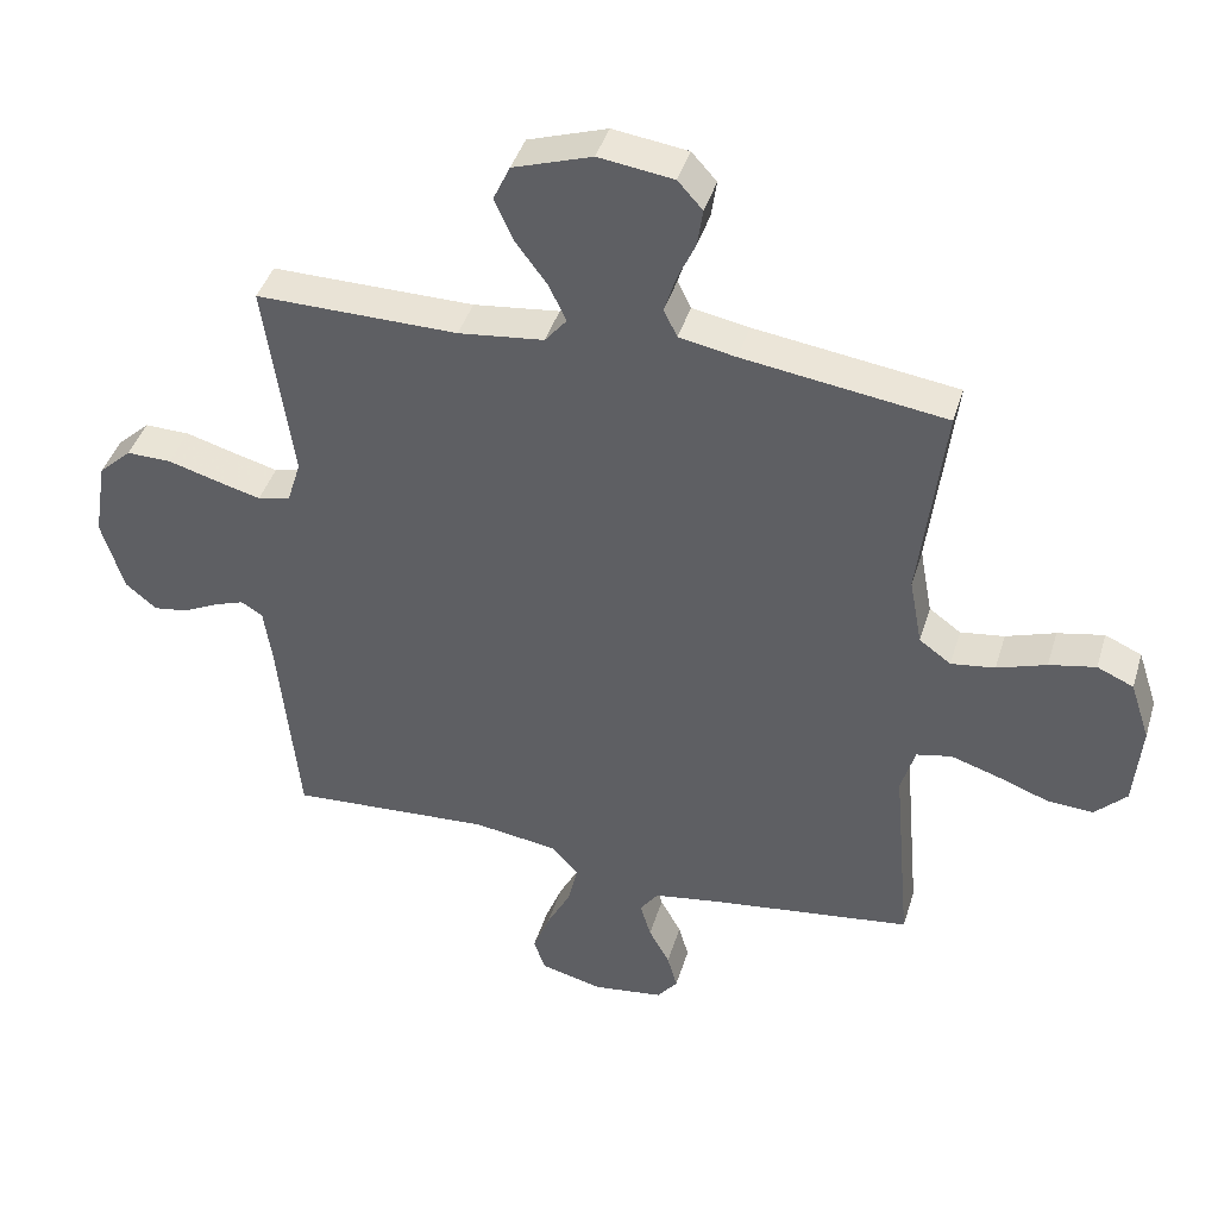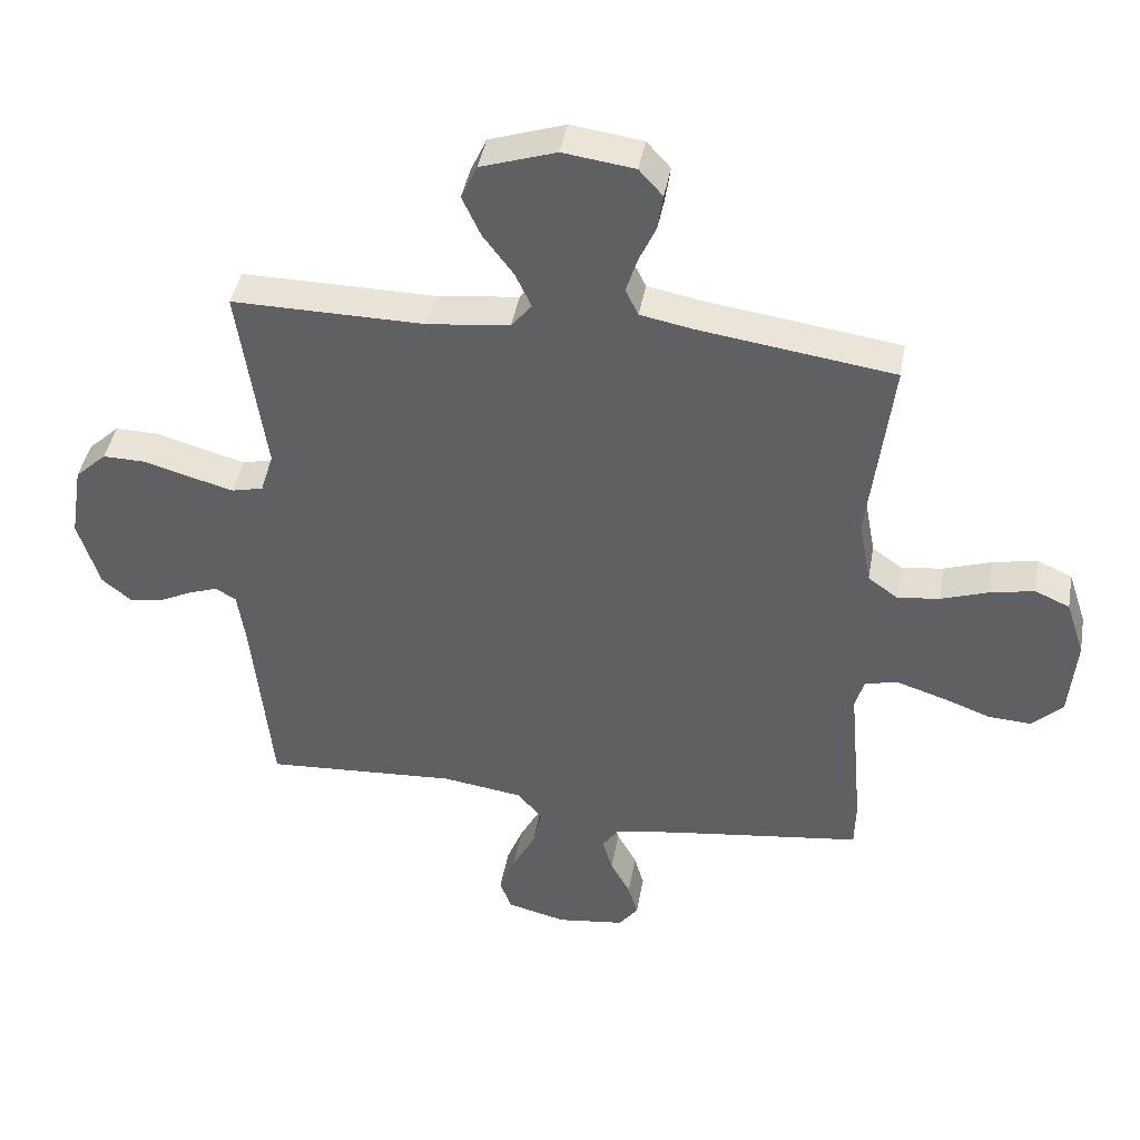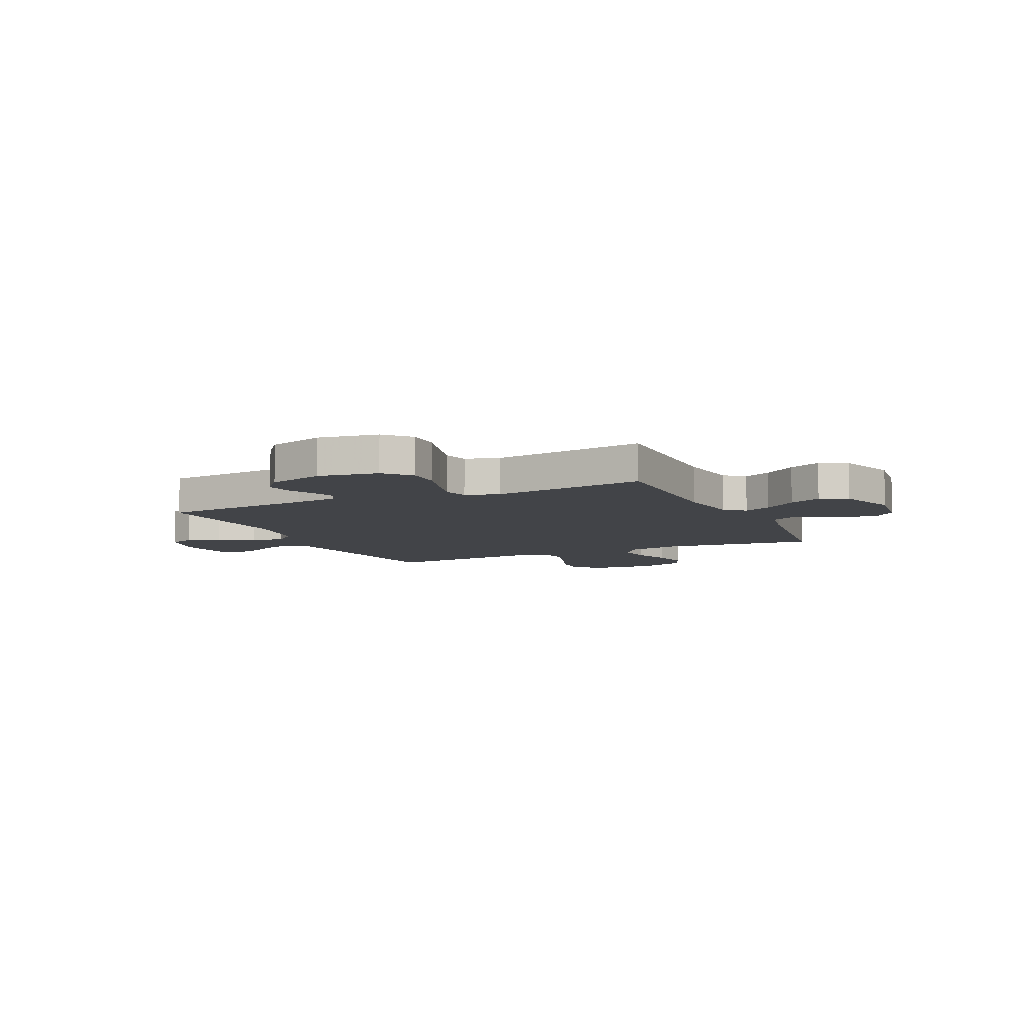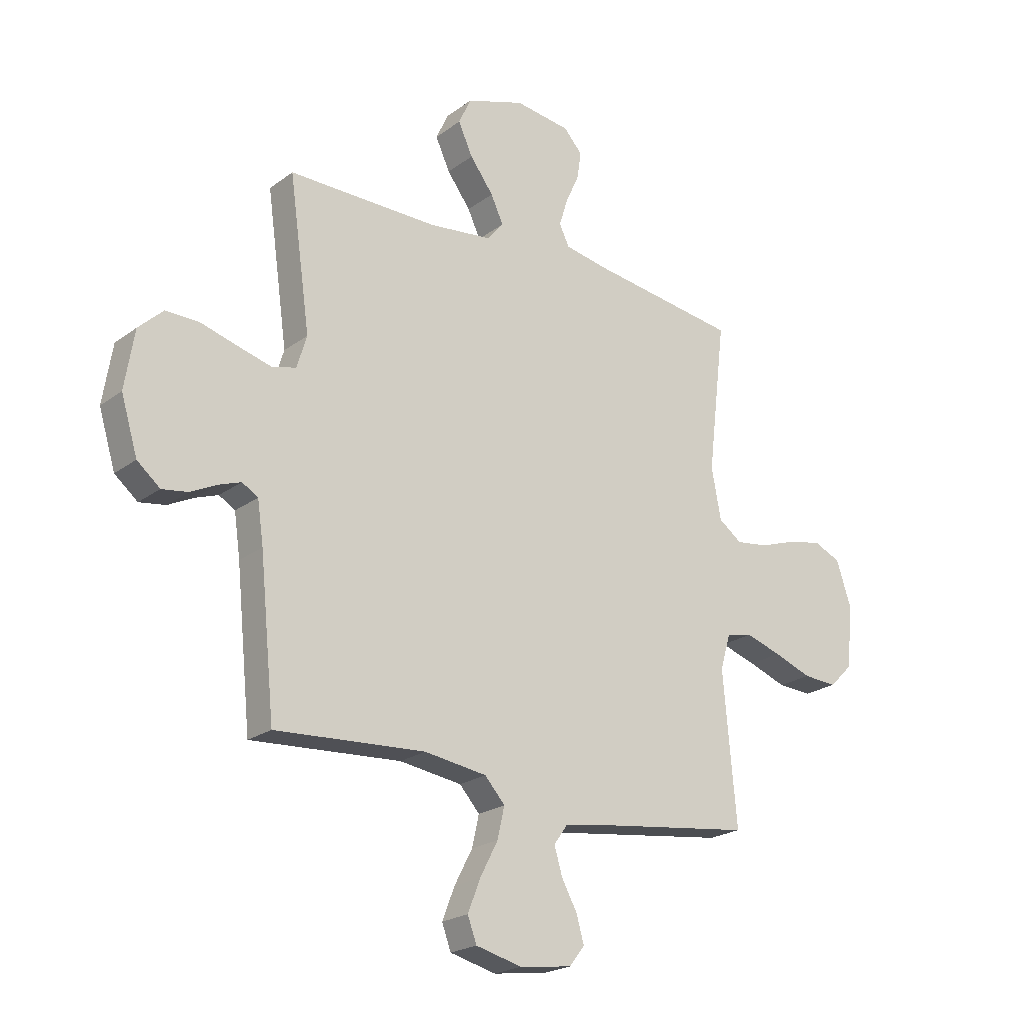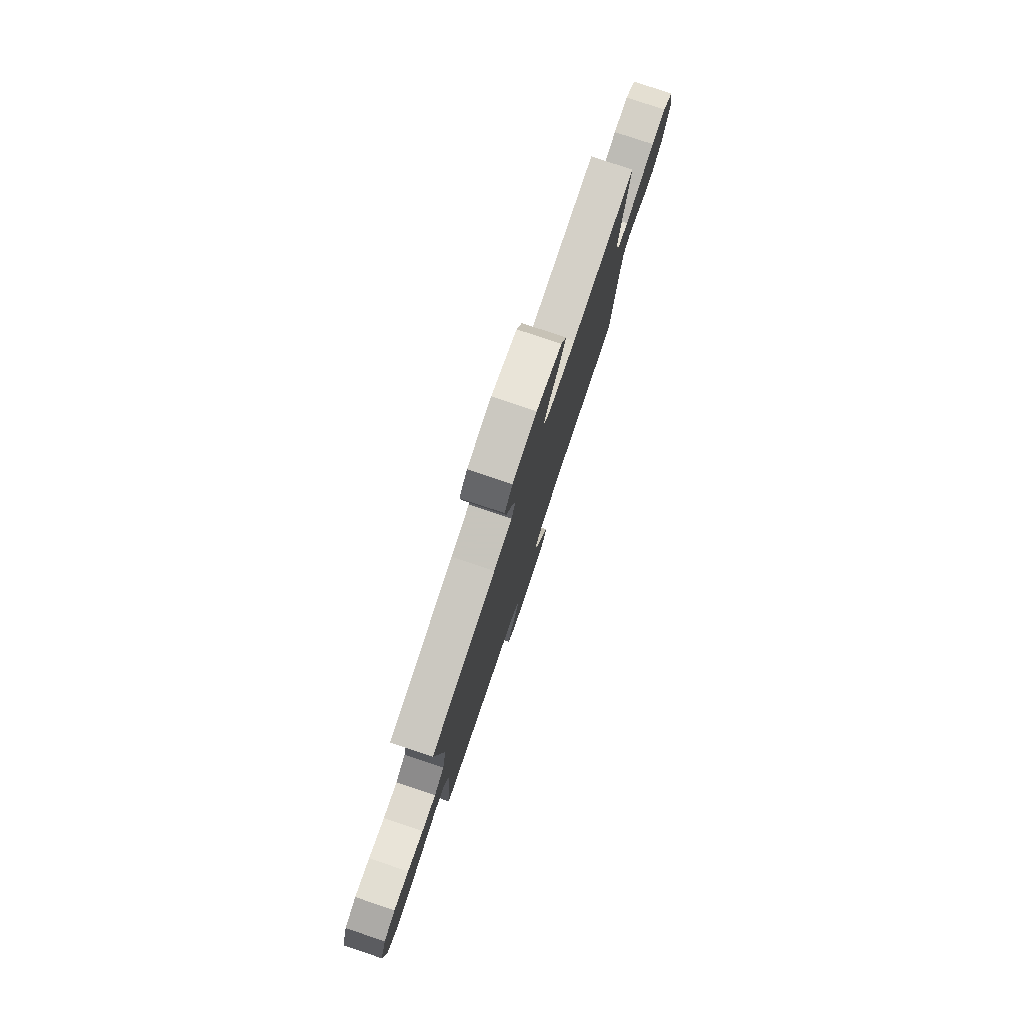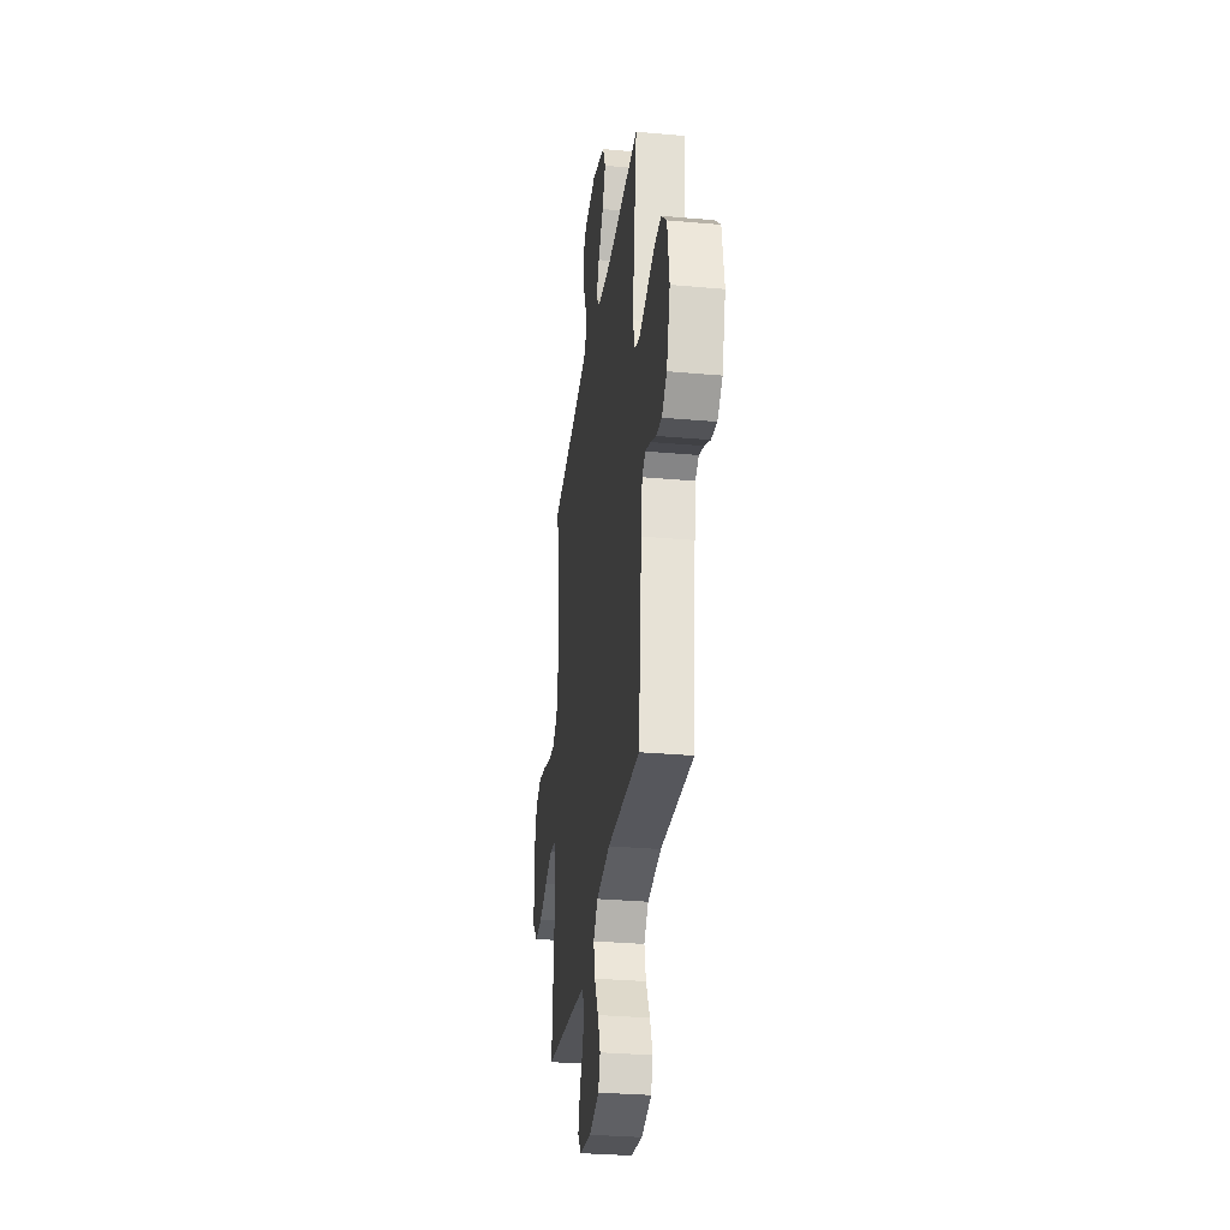
<metadata>
{"format":"obj","ext":"obj","renderer":"f3d","projection":"perspective","resolution":1024,"background":"white","views":[{"elev":41.8,"azim":16.5,"up":"+Z"},{"elev":42.6,"azim":10.1,"up":"+Z"},{"elev":-7.8,"azim":-64.9,"up":"+Y"},{"elev":-21.9,"azim":-38.2,"up":"+Z"},{"elev":79.5,"azim":108.5,"up":"+Z"},{"elev":-31.1,"azim":-97.3,"up":"+Z"}]}
</metadata>
<code>
v -0.5 0.07 -0.5
v -0.53 0.07 -0.2
v -0.542 0.07 -0.116
v -0.574 0.07 -0.097
v -0.619 0.07 -0.113
v -0.671 0.07 -0.139
v -0.723 0.07 -0.147
v -0.769 0.07 -0.109
v -0.802 0.07 0
v -0.783 0.07 0.117
v -0.734 0.07 0.163
v -0.667 0.07 0.162
v -0.594 0.07 0.141
v -0.527 0.07 0.123
v -0.478 0.07 0.135
v -0.458 0.07 0.2
v -0.5 0.07 0.5
v -0.2 0.07 0.498
v -0.073 0.07 0.513
v -0.041 0.07 0.552
v -0.066 0.07 0.606
v -0.113 0.07 0.669
v -0.142 0.07 0.732
v -0.117 0.07 0.786
v 0 0.07 0.825
v 0.111 0.07 0.81
v 0.148 0.07 0.769
v 0.14 0.07 0.714
v 0.113 0.07 0.654
v 0.096 0.07 0.599
v 0.116 0.07 0.558
v 0.2 0.07 0.542
v 0.5 0.07 0.5
v 0.464 0.07 0.2
v 0.483 0.07 0.098
v 0.53 0.07 0.064
v 0.595 0.07 0.073
v 0.668 0.07 0.098
v 0.737 0.07 0.112
v 0.791 0.07 0.088
v 0.82 0.07 0
v 0.809 0.07 -0.126
v 0.762 0.07 -0.173
v 0.694 0.07 -0.169
v 0.618 0.07 -0.141
v 0.546 0.07 -0.118
v 0.494 0.07 -0.129
v 0.473 0.07 -0.2
v 0.5 0.07 -0.5
v 0.2 0.07 -0.54
v 0.1 0.07 -0.556
v 0.073 0.07 -0.594
v 0.089 0.07 -0.648
v 0.12 0.07 -0.705
v 0.135 0.07 -0.758
v 0.105 0.07 -0.797
v 0 0.07 -0.811
v -0.092 0.07 -0.788
v -0.11 0.07 -0.739
v -0.085 0.07 -0.675
v -0.049 0.07 -0.606
v -0.035 0.07 -0.544
v -0.075 0.07 -0.499
v -0.2 0.07 -0.481
v -0.5 0 -0.5
v -0.53 0 -0.2
v -0.542 0 -0.116
v -0.574 0 -0.097
v -0.619 0 -0.113
v -0.671 0 -0.139
v -0.723 0 -0.147
v -0.769 0 -0.109
v -0.802 0 0
v -0.783 0 0.117
v -0.734 0 0.163
v -0.667 0 0.162
v -0.594 0 0.141
v -0.527 0 0.123
v -0.478 0 0.135
v -0.458 0 0.2
v -0.5 0 0.5
v -0.2 0 0.498
v -0.073 0 0.513
v -0.041 0 0.552
v -0.066 0 0.606
v -0.113 0 0.669
v -0.142 0 0.732
v -0.117 0 0.786
v 0 0 0.825
v 0.111 0 0.81
v 0.148 0 0.769
v 0.14 0 0.714
v 0.113 0 0.654
v 0.096 0 0.599
v 0.116 0 0.558
v 0.2 0 0.542
v 0.5 0 0.5
v 0.464 0 0.2
v 0.483 0 0.098
v 0.53 0 0.064
v 0.595 0 0.073
v 0.668 0 0.098
v 0.737 0 0.112
v 0.791 0 0.088
v 0.82 0 0
v 0.809 0 -0.126
v 0.762 0 -0.173
v 0.694 0 -0.169
v 0.618 0 -0.141
v 0.546 0 -0.118
v 0.494 0 -0.129
v 0.473 0 -0.2
v 0.5 0 -0.5
v 0.2 0 -0.54
v 0.1 0 -0.556
v 0.073 0 -0.594
v 0.089 0 -0.648
v 0.12 0 -0.705
v 0.135 0 -0.758
v 0.105 0 -0.797
v 0 0 -0.811
v -0.092 0 -0.788
v -0.11 0 -0.739
v -0.085 0 -0.675
v -0.049 0 -0.606
v -0.035 0 -0.544
v -0.075 0 -0.499
v -0.2 0 -0.481
f 58 59 60 61
f 56 57 58 61
f 56 61 62
f 53 54 55 56
f 52 53 56 62
f 51 52 62 63
f 48 49 50
f 47 48 50 51
f 42 43 44 45
f 42 45 46
f 41 42 46
f 40 41 46 47
f 37 38 39 40
f 36 37 40 47
f 32 33 34
f 31 32 34 35
f 26 27 28 29
f 26 29 30
f 25 26 30
f 24 25 30
f 21 22 23 24
f 20 21 24 30
f 19 20 30 31
f 16 17 18
f 15 16 18 19
f 10 11 12 13
f 10 13 14
f 9 10 14
f 8 9 14 15
f 5 6 7 8
f 4 5 8 15
f 64 1 2
f 63 64 2 3
f 35 36 47 51
f 35 51 63 3
f 15 19 31 35
f 3 4 15 35
f 125 124 123 122
f 125 122 121 120
f 126 125 120
f 120 119 118 117
f 126 120 117 116
f 127 126 116 115
f 114 113 112
f 115 114 112 111
f 109 108 107 106
f 110 109 106
f 110 106 105
f 111 110 105 104
f 104 103 102 101
f 111 104 101 100
f 98 97 96
f 99 98 96 95
f 93 92 91 90
f 94 93 90
f 94 90 89
f 94 89 88
f 88 87 86 85
f 94 88 85 84
f 95 94 84 83
f 82 81 80
f 83 82 80 79
f 77 76 75 74
f 78 77 74
f 78 74 73
f 79 78 73 72
f 72 71 70 69
f 79 72 69 68
f 66 65 128
f 67 66 128 127
f 115 111 100 99
f 67 127 115 99
f 99 95 83 79
f 99 79 68 67
f 1 65 66 2
f 2 66 67 3
f 3 67 68 4
f 4 68 69 5
f 5 69 70 6
f 6 70 71 7
f 7 71 72 8
f 8 72 73 9
f 9 73 74 10
f 10 74 75 11
f 11 75 76 12
f 12 76 77 13
f 13 77 78 14
f 14 78 79 15
f 15 79 80 16
f 16 80 81 17
f 17 81 82 18
f 18 82 83 19
f 19 83 84 20
f 20 84 85 21
f 21 85 86 22
f 22 86 87 23
f 23 87 88 24
f 24 88 89 25
f 25 89 90 26
f 26 90 91 27
f 27 91 92 28
f 28 92 93 29
f 29 93 94 30
f 30 94 95 31
f 31 95 96 32
f 32 96 97 33
f 33 97 98 34
f 34 98 99 35
f 35 99 100 36
f 36 100 101 37
f 37 101 102 38
f 38 102 103 39
f 39 103 104 40
f 40 104 105 41
f 41 105 106 42
f 42 106 107 43
f 43 107 108 44
f 44 108 109 45
f 45 109 110 46
f 46 110 111 47
f 47 111 112 48
f 48 112 113 49
f 49 113 114 50
f 50 114 115 51
f 51 115 116 52
f 52 116 117 53
f 53 117 118 54
f 54 118 119 55
f 55 119 120 56
f 56 120 121 57
f 57 121 122 58
f 58 122 123 59
f 59 123 124 60
f 60 124 125 61
f 61 125 126 62
f 62 126 127 63
f 63 127 128 64
f 64 128 65 1

</code>
